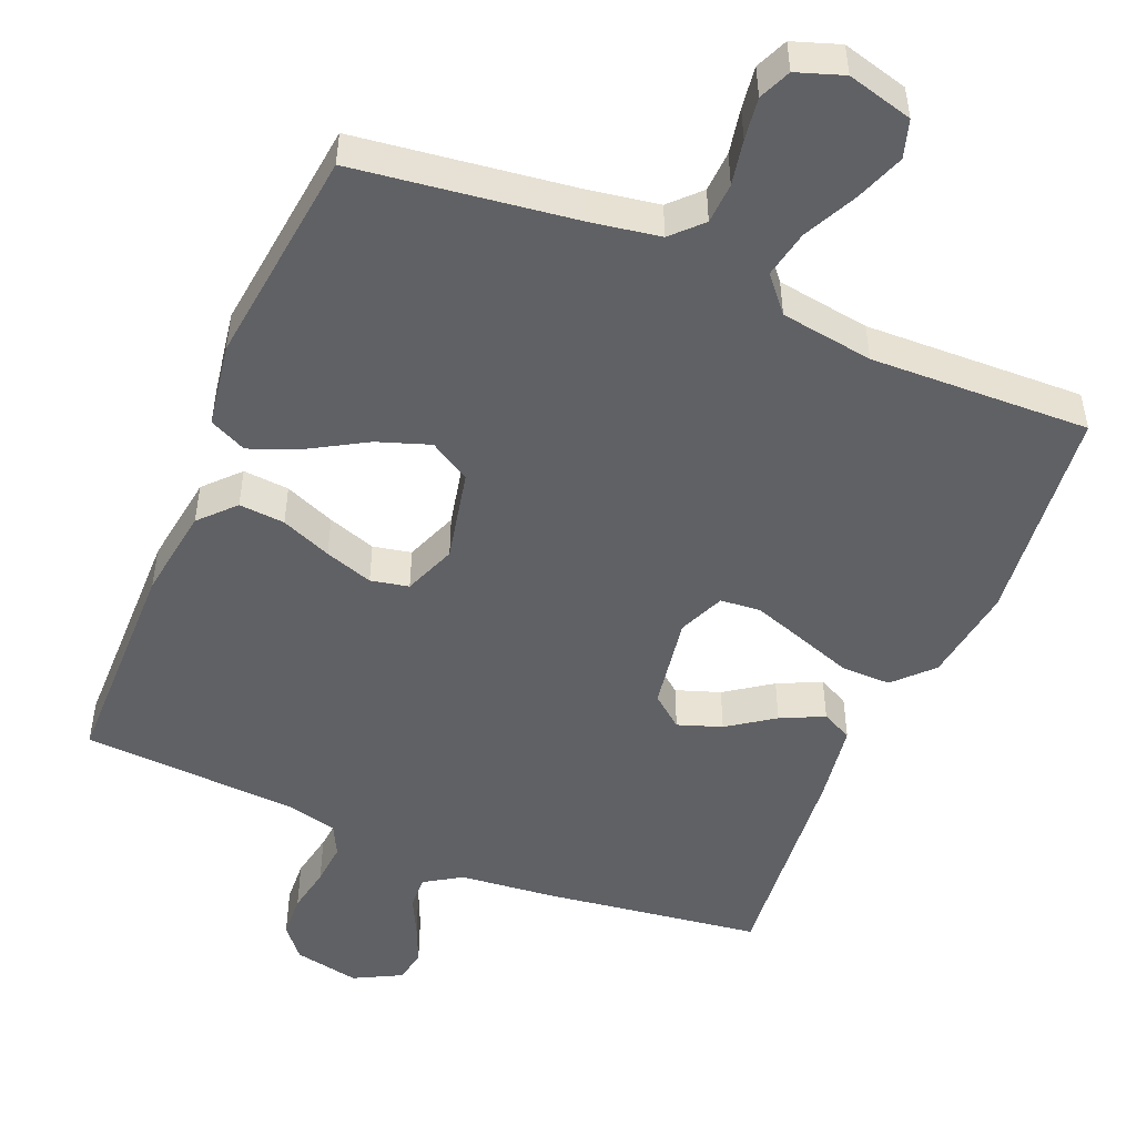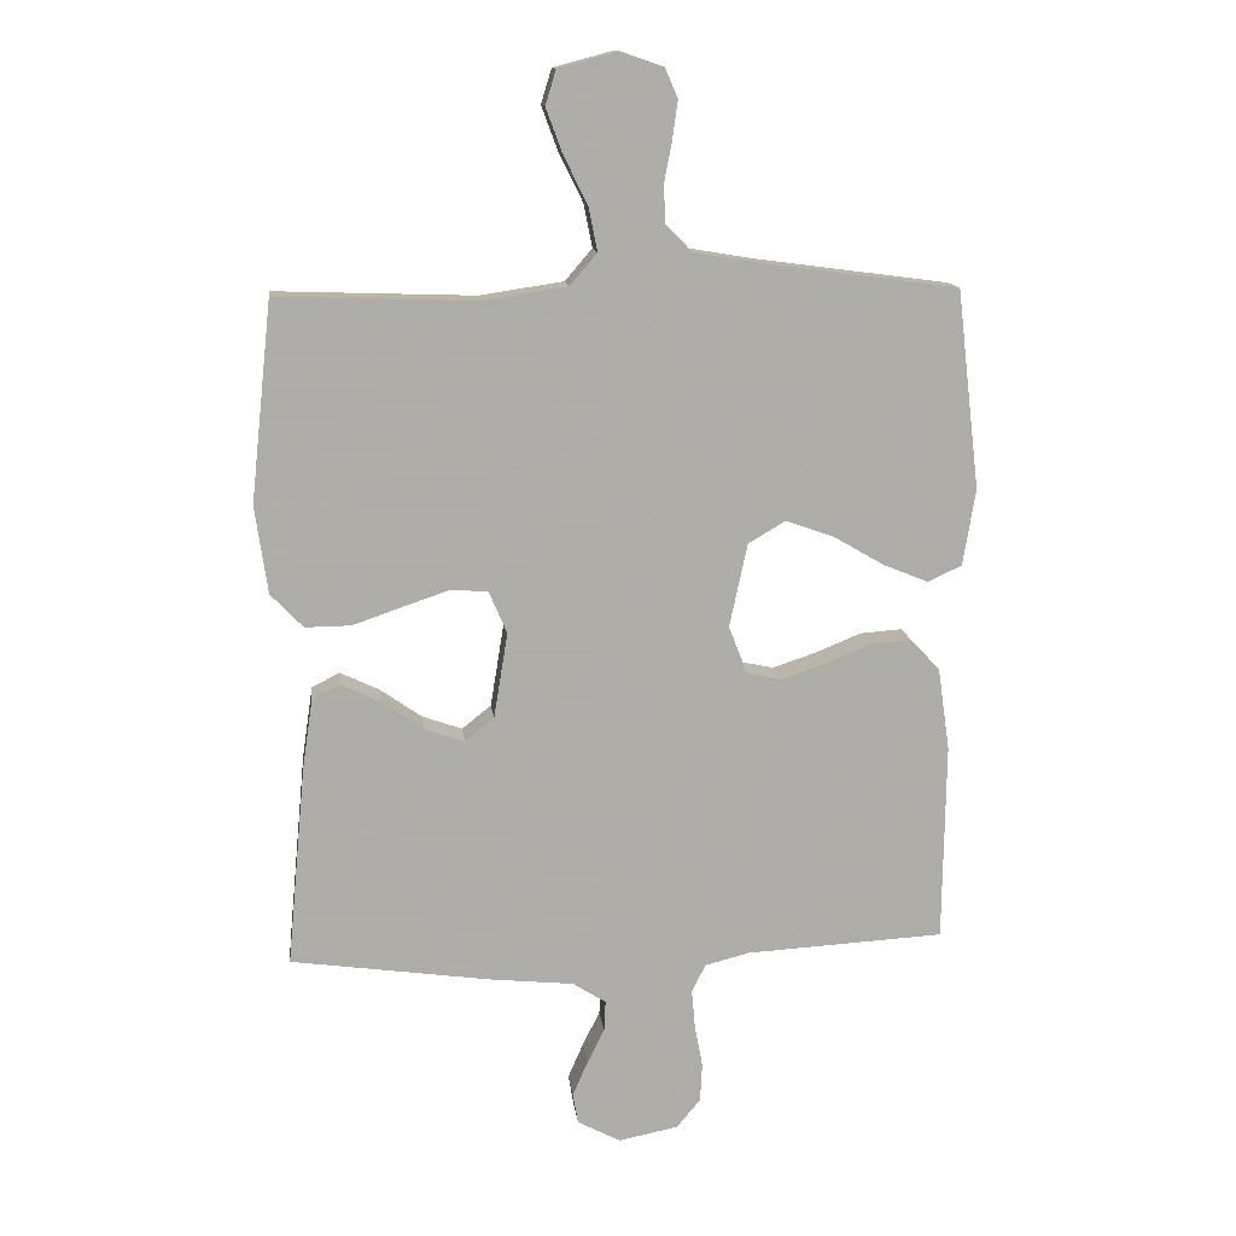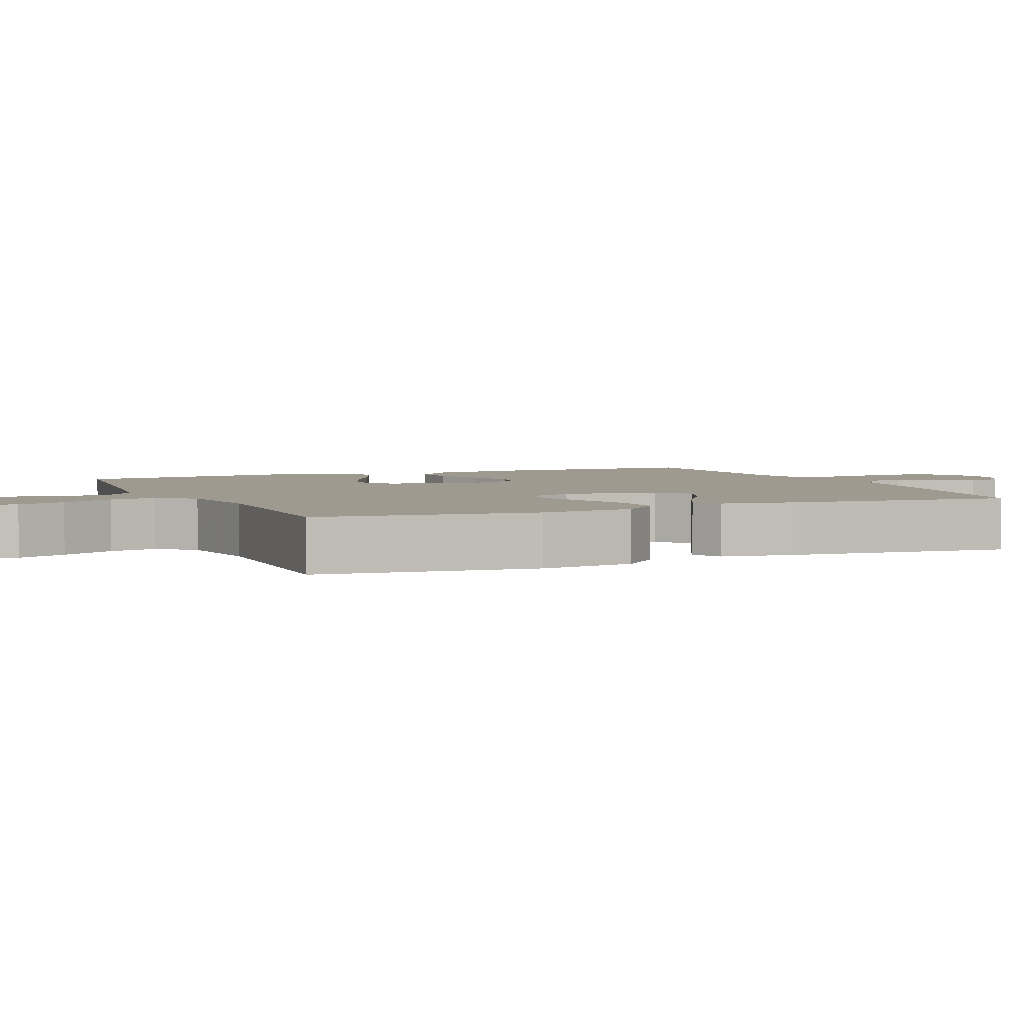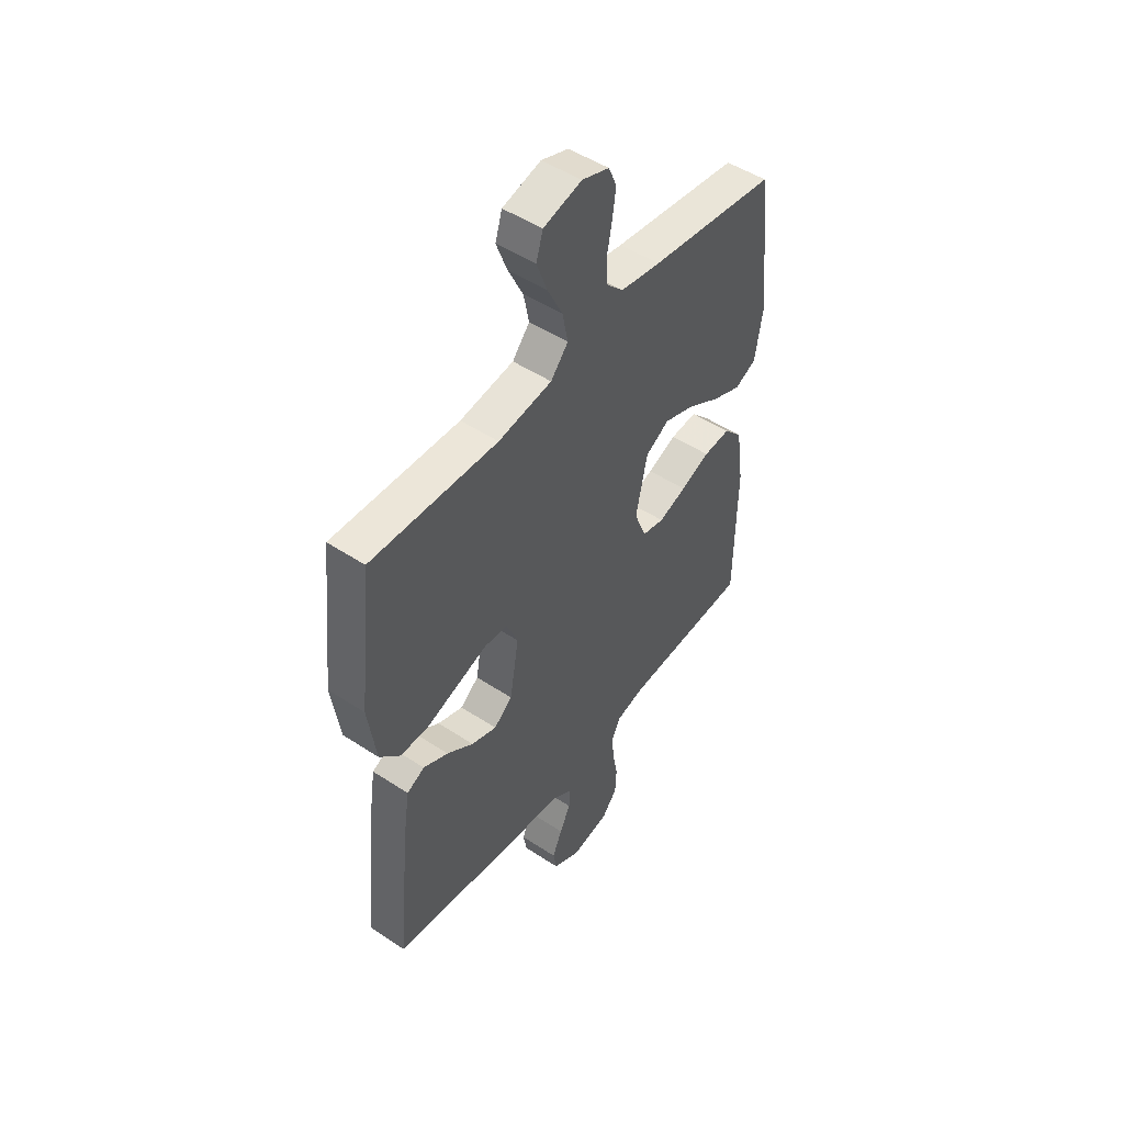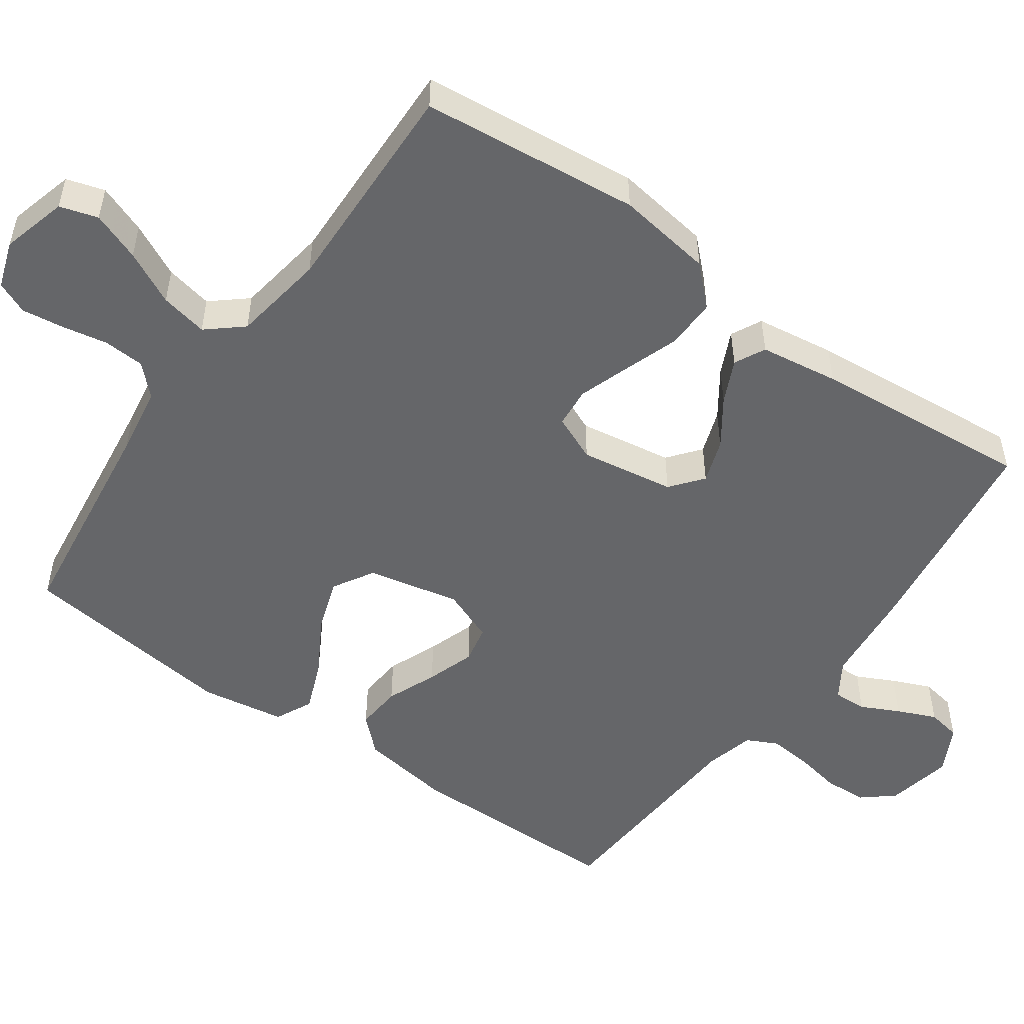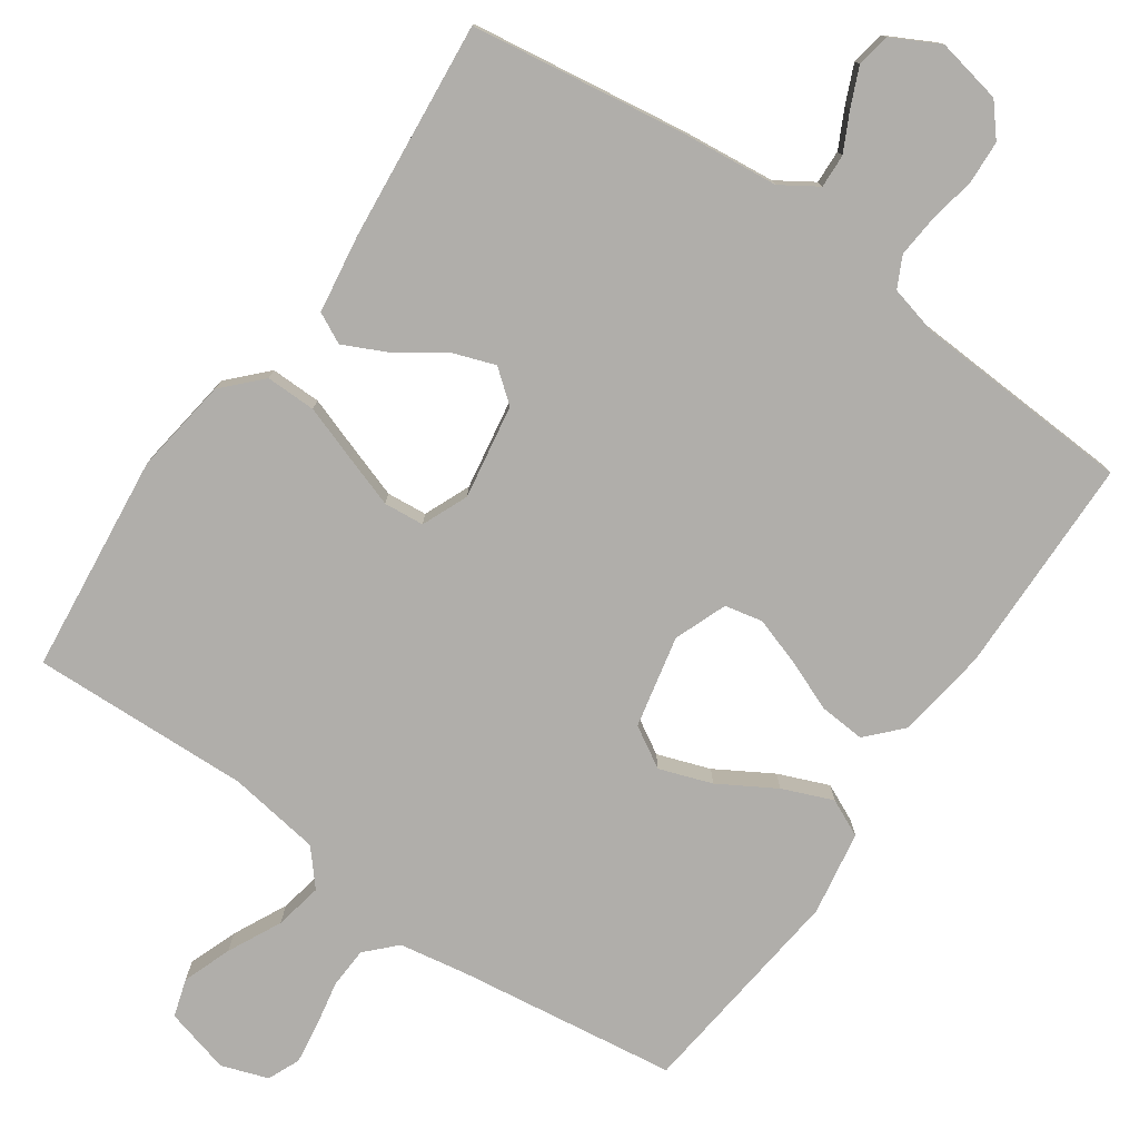
<metadata>
{"format":"obj","ext":"obj","renderer":"f3d","projection":"perspective","resolution":1024,"background":"white","views":[{"elev":-49.9,"azim":-22.7,"up":"+Y"},{"elev":13.4,"azim":173.3,"up":"+Z"},{"elev":3.6,"azim":66.5,"up":"+Y"},{"elev":49.4,"azim":126.2,"up":"+Z"},{"elev":-51.8,"azim":54.4,"up":"+Y"},{"elev":-77.7,"azim":145.3,"up":"+Y"}]}
</metadata>
<code>
v 0.5 0.07 -0.5
v 0.2 0.07 -0.542
v 0.072 0.07 -0.555
v 0.022 0.07 -0.587
v 0.024 0.07 -0.633
v 0.05 0.07 -0.685
v 0.073 0.07 -0.738
v 0.065 0.07 -0.784
v 0 0.07 -0.818
v -0.09 0.07 -0.8
v -0.126 0.07 -0.757
v -0.129 0.07 -0.698
v -0.117 0.07 -0.634
v -0.112 0.07 -0.576
v -0.133 0.07 -0.534
v -0.2 0.07 -0.517
v -0.5 0.07 -0.5
v -0.504 0.07 -0.2
v -0.486 0.07 -0.075
v -0.442 0.07 -0.028
v -0.379 0.07 -0.033
v -0.31 0.07 -0.061
v -0.244 0.07 -0.083
v -0.192 0.07 -0.072
v -0.164 0.07 0
v -0.191 0.07 0.126
v -0.247 0.07 0.159
v -0.319 0.07 0.134
v -0.396 0.07 0.089
v -0.465 0.07 0.061
v -0.516 0.07 0.085
v -0.535 0.07 0.2
v -0.5 0.07 0.5
v -0.2 0.07 0.54
v -0.105 0.07 0.556
v -0.066 0.07 0.596
v -0.063 0.07 0.652
v -0.075 0.07 0.714
v -0.083 0.07 0.772
v -0.064 0.07 0.816
v 0 0.07 0.838
v 0.09 0.07 0.814
v 0.106 0.07 0.762
v 0.081 0.07 0.695
v 0.045 0.07 0.622
v 0.032 0.07 0.557
v 0.073 0.07 0.509
v 0.2 0.07 0.49
v 0.5 0.07 0.5
v 0.532 0.07 0.2
v 0.513 0.07 0.068
v 0.464 0.07 0.017
v 0.395 0.07 0.018
v 0.32 0.07 0.044
v 0.249 0.07 0.068
v 0.194 0.07 0.063
v 0.167 0.07 0
v 0.188 0.07 -0.129
v 0.232 0.07 -0.164
v 0.292 0.07 -0.143
v 0.355 0.07 -0.099
v 0.414 0.07 -0.071
v 0.456 0.07 -0.092
v 0.472 0.07 -0.2
v 0.5 0 -0.5
v 0.2 0 -0.542
v 0.072 0 -0.555
v 0.022 0 -0.587
v 0.024 0 -0.633
v 0.05 0 -0.685
v 0.073 0 -0.738
v 0.065 0 -0.784
v 0 0 -0.818
v -0.09 0 -0.8
v -0.126 0 -0.757
v -0.129 0 -0.698
v -0.117 0 -0.634
v -0.112 0 -0.576
v -0.133 0 -0.534
v -0.2 0 -0.517
v -0.5 0 -0.5
v -0.504 0 -0.2
v -0.486 0 -0.075
v -0.442 0 -0.028
v -0.379 0 -0.033
v -0.31 0 -0.061
v -0.244 0 -0.083
v -0.192 0 -0.072
v -0.164 0 0
v -0.191 0 0.126
v -0.247 0 0.159
v -0.319 0 0.134
v -0.396 0 0.089
v -0.465 0 0.061
v -0.516 0 0.085
v -0.535 0 0.2
v -0.5 0 0.5
v -0.2 0 0.54
v -0.105 0 0.556
v -0.066 0 0.596
v -0.063 0 0.652
v -0.075 0 0.714
v -0.083 0 0.772
v -0.064 0 0.816
v 0 0 0.838
v 0.09 0 0.814
v 0.106 0 0.762
v 0.081 0 0.695
v 0.045 0 0.622
v 0.032 0 0.557
v 0.073 0 0.509
v 0.2 0 0.49
v 0.5 0 0.5
v 0.532 0 0.2
v 0.513 0 0.068
v 0.464 0 0.017
v 0.395 0 0.018
v 0.32 0 0.044
v 0.249 0 0.068
v 0.194 0 0.063
v 0.167 0 0
v 0.188 0 -0.129
v 0.232 0 -0.164
v 0.292 0 -0.143
v 0.355 0 -0.099
v 0.414 0 -0.071
v 0.456 0 -0.092
v 0.472 0 -0.2
f 60 61 62 63
f 59 60 63 64
f 51 52 53 54
f 51 54 55
f 48 49 50 51
f 47 48 51 55
f 46 47 55 56
f 42 43 44 45
f 40 41 42 45
f 40 45 46
f 37 38 39 40
f 37 40 46 56
f 31 32 33 34
f 31 34 35
f 28 29 30 31
f 27 28 31 35
f 26 27 35 36
f 19 20 21 22
f 19 22 23
f 16 17 18 19
f 15 16 19 23
f 14 15 23 24
f 10 11 12 13
f 10 13 14
f 9 10 14
f 5 6 7 8
f 5 8 9 14
f 64 1 2 3
f 59 64 3 4
f 36 37 56 57
f 25 26 36 57
f 25 57 58
f 4 5 14 24
f 25 58 59
f 4 24 25 59
f 127 126 125 124
f 128 127 124 123
f 118 117 116 115
f 119 118 115
f 115 114 113 112
f 119 115 112 111
f 120 119 111 110
f 109 108 107 106
f 109 106 105 104
f 110 109 104
f 104 103 102 101
f 120 110 104 101
f 98 97 96 95
f 99 98 95
f 95 94 93 92
f 99 95 92 91
f 100 99 91 90
f 86 85 84 83
f 87 86 83
f 83 82 81 80
f 87 83 80 79
f 88 87 79 78
f 77 76 75 74
f 78 77 74
f 78 74 73
f 72 71 70 69
f 78 73 72 69
f 67 66 65 128
f 68 67 128 123
f 121 120 101 100
f 121 100 90 89
f 122 121 89
f 88 78 69 68
f 123 122 89
f 123 89 88 68
f 1 65 66 2
f 2 66 67 3
f 3 67 68 4
f 4 68 69 5
f 5 69 70 6
f 6 70 71 7
f 7 71 72 8
f 8 72 73 9
f 9 73 74 10
f 10 74 75 11
f 11 75 76 12
f 12 76 77 13
f 13 77 78 14
f 14 78 79 15
f 15 79 80 16
f 16 80 81 17
f 17 81 82 18
f 18 82 83 19
f 19 83 84 20
f 20 84 85 21
f 21 85 86 22
f 22 86 87 23
f 23 87 88 24
f 24 88 89 25
f 25 89 90 26
f 26 90 91 27
f 27 91 92 28
f 28 92 93 29
f 29 93 94 30
f 30 94 95 31
f 31 95 96 32
f 32 96 97 33
f 33 97 98 34
f 34 98 99 35
f 35 99 100 36
f 36 100 101 37
f 37 101 102 38
f 38 102 103 39
f 39 103 104 40
f 40 104 105 41
f 41 105 106 42
f 42 106 107 43
f 43 107 108 44
f 44 108 109 45
f 45 109 110 46
f 46 110 111 47
f 47 111 112 48
f 48 112 113 49
f 49 113 114 50
f 50 114 115 51
f 51 115 116 52
f 52 116 117 53
f 53 117 118 54
f 54 118 119 55
f 55 119 120 56
f 56 120 121 57
f 57 121 122 58
f 58 122 123 59
f 59 123 124 60
f 60 124 125 61
f 61 125 126 62
f 62 126 127 63
f 63 127 128 64
f 64 128 65 1

</code>
